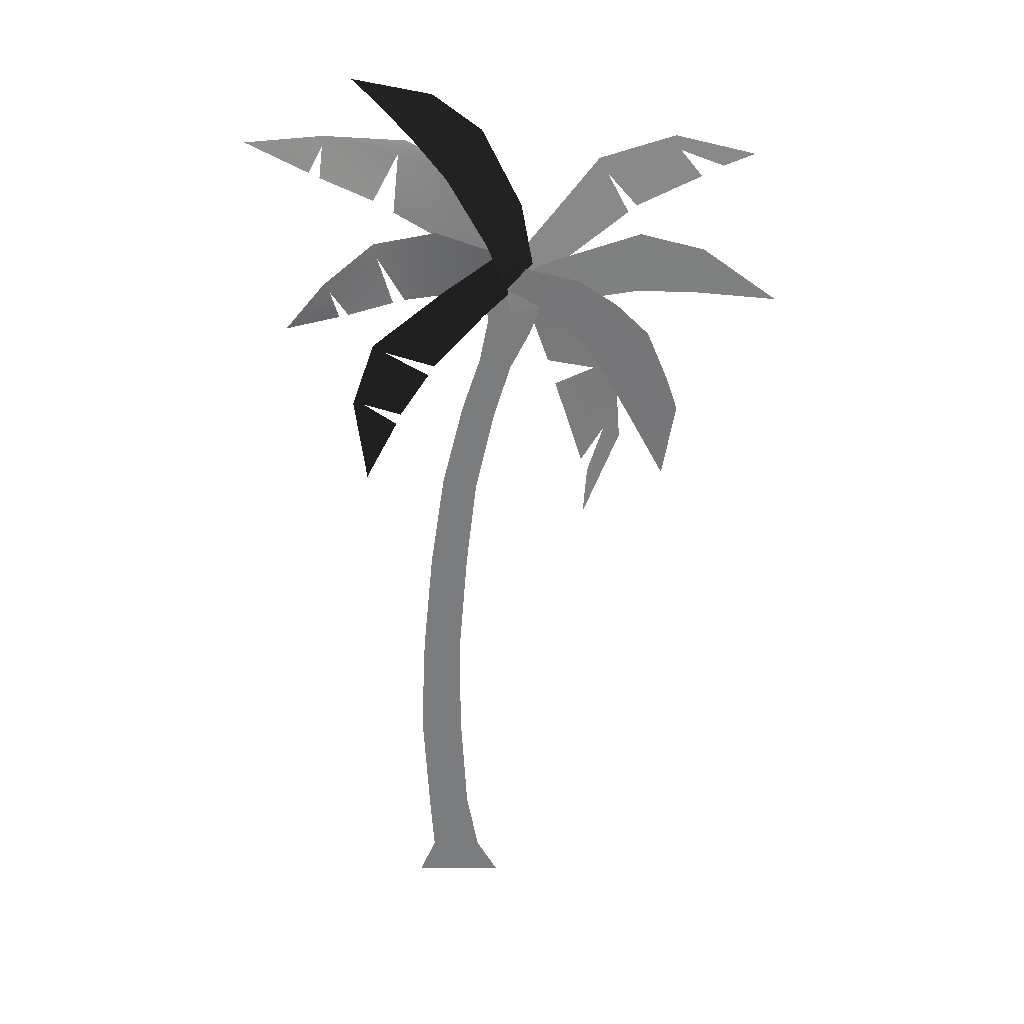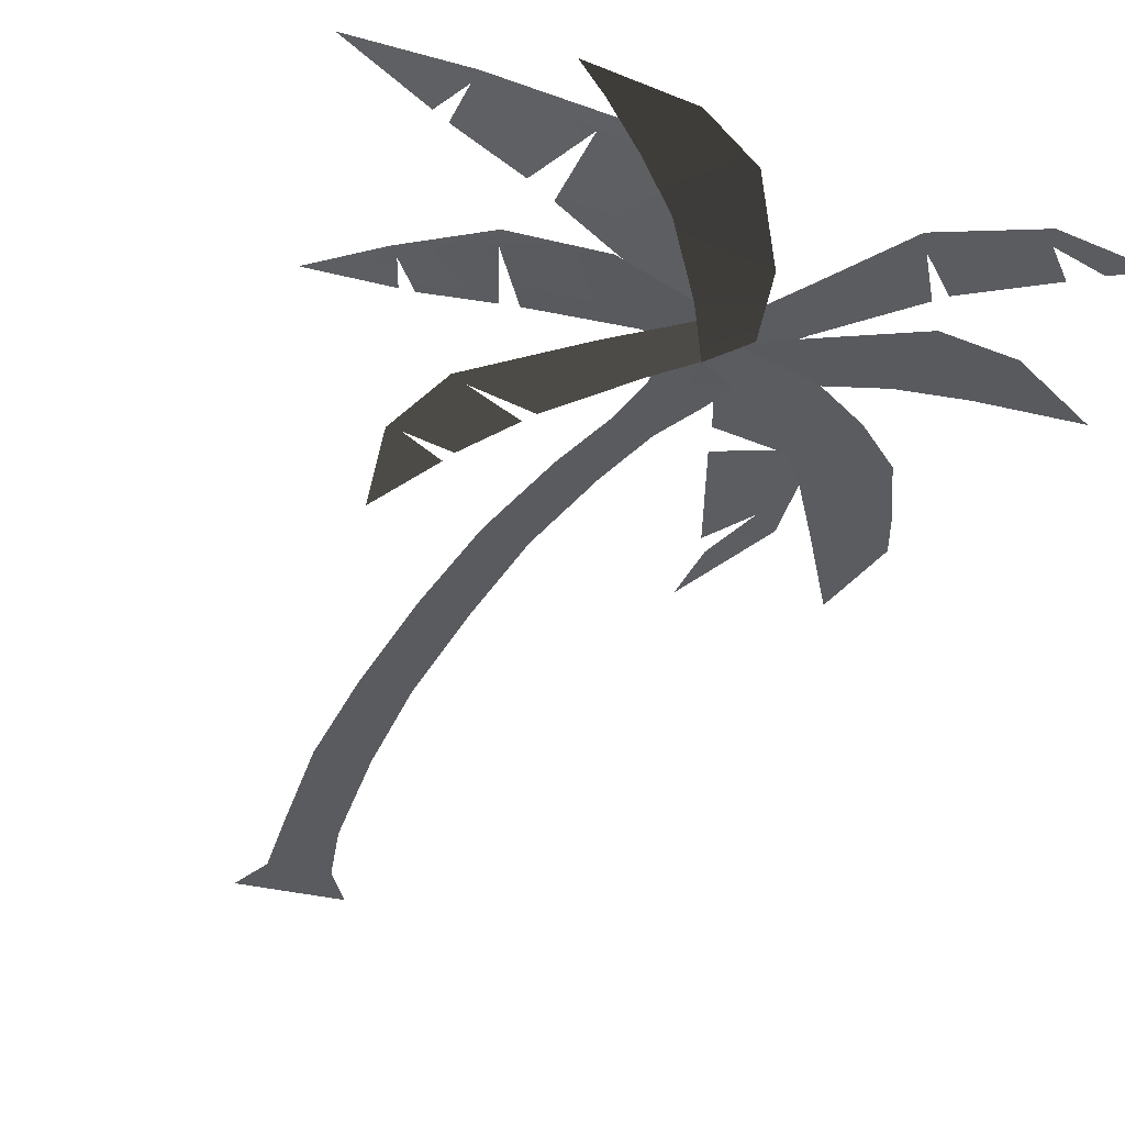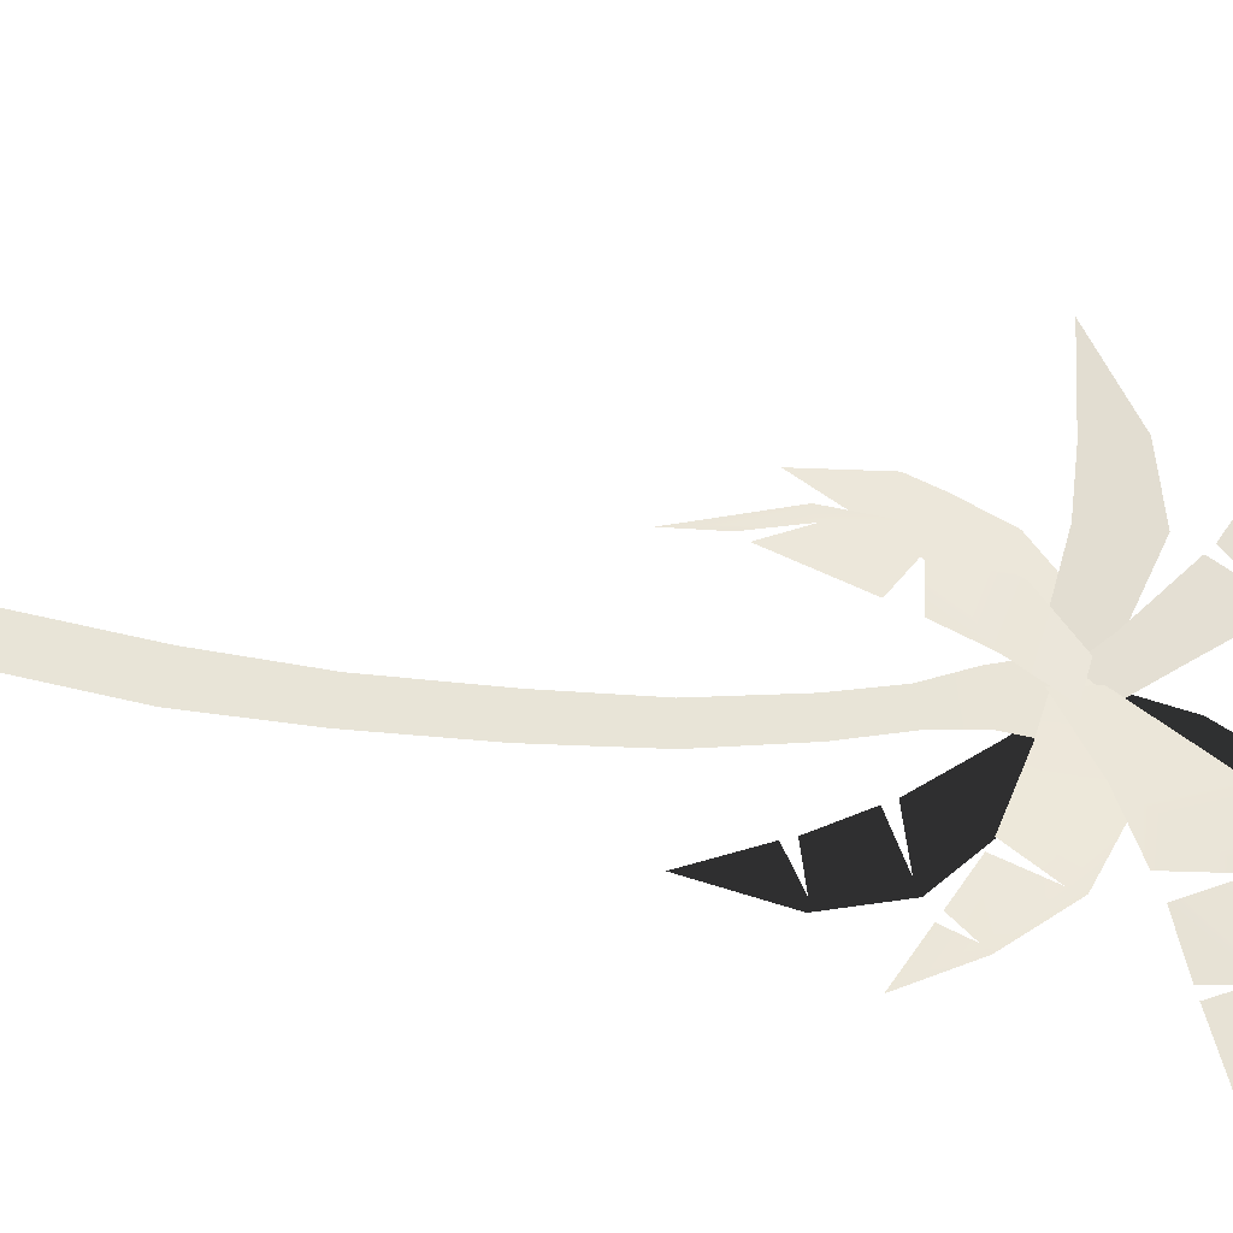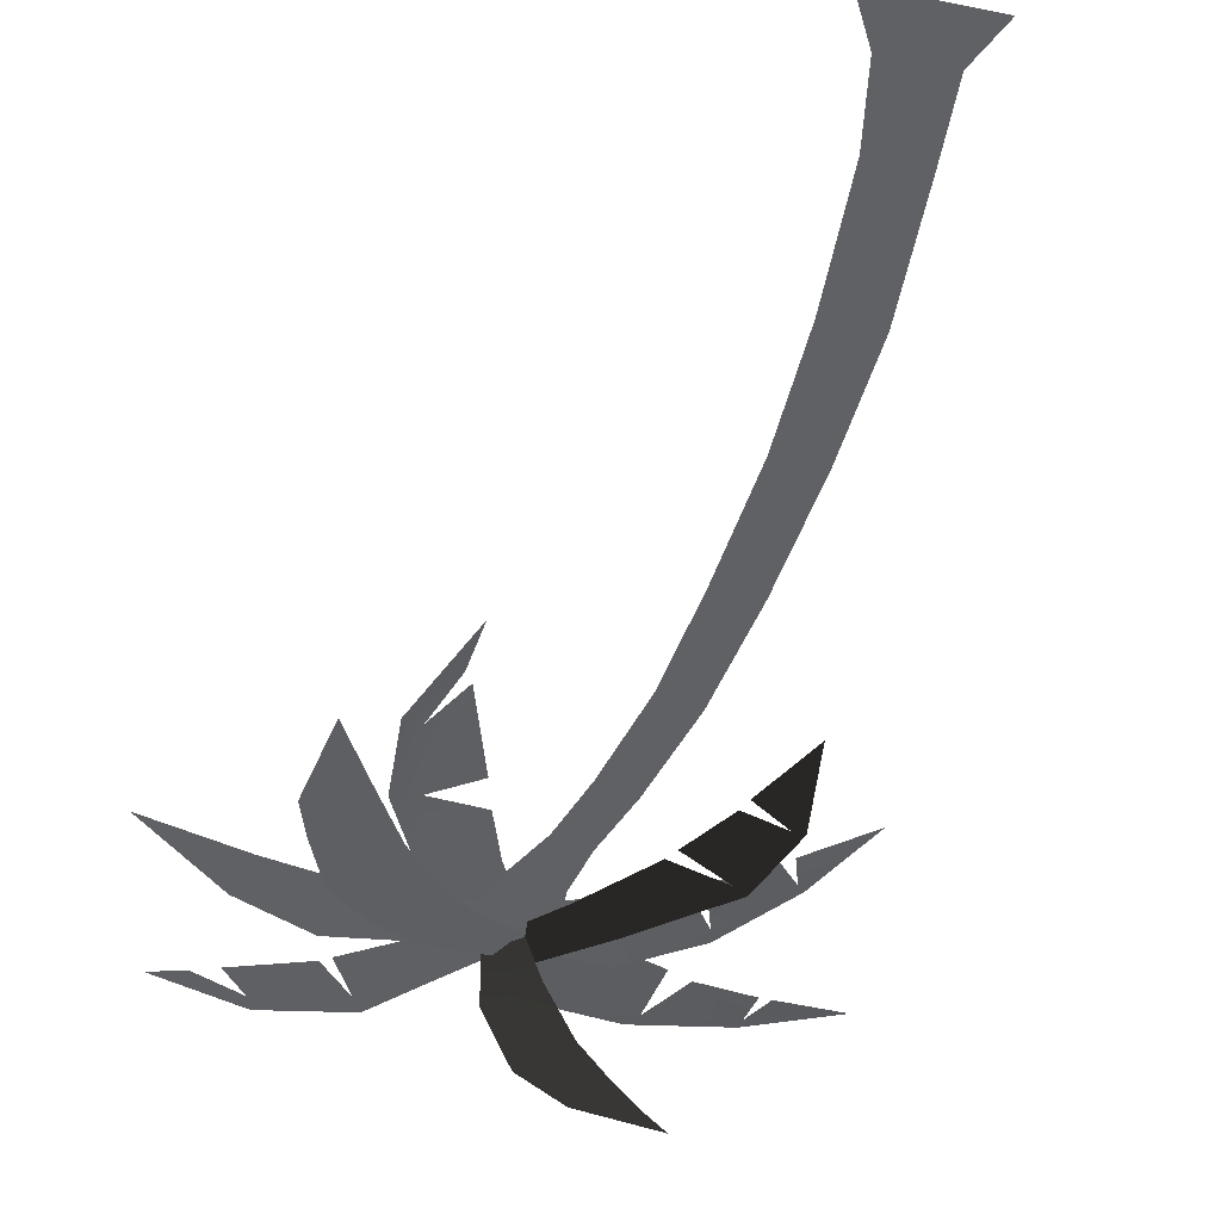
<metadata>
{"format":"obj","ext":"obj","renderer":"f3d","projection":"perspective","resolution":1024,"background":"white","views":[{"elev":31.3,"azim":179.9,"up":"+Y"},{"elev":-33.1,"azim":161.6,"up":"+Z"},{"elev":61.4,"azim":100.5,"up":"+Z"},{"elev":-46.7,"azim":-12.8,"up":"+Z"}]}
</metadata>
<code>
g palmtree_low_15
v -1.82 2.006 0.02039
v -1.577 2.194 -0.004776
v -1.539 2.047 -0.01131
v -1.37 2.258 -0.0275
v -1.357 2.06 -0.03196
v -1.105 2.185 -0.05915
v -1.114 2.035 -0.06035
v -0.9374 2.125 -0.07928
v -0.9483 2.001 -0.0799
v -1.625 2.476 0.008002
v -1.724 2.512 0.01622
v -1.471 2.578 0.006272
v -1.488 2.529 0.003919
v -1.232 2.51 -0.01217
v -1.258 2.459 -0.01419
v -1.558 2.443 0.001853
v -1.353 2.352 -0.01635
v -1.083 2.328 -0.03345
v -1.326 2.33 -0.01933
v -1.131 2.181 -0.04099
v -0.961 2.182 -0.0507
v -1.004 2.062 -0.05661
v -1.057 2.076 -0.04782
v -0.9969 2.17 -0.05027
v -0.7094 2.249 0.001133
v -0.8285 2.045 0.001565
v -0.5133 2.139 0.05565
v -0.6017 1.997 0.03457
v -0.503 2.185 0.05882
v -0.3301 2.022 0.09999
v -0.3503 1.996 0.09514
v -0.5628 1.983 0.0435
v -0.41 1.921 0.08087
v -0.1921 1.835 0.1551
v -0.3785 1.908 0.09158
v -0.4626 1.384 -0.06929
v -0.5675 1.589 -0.06929
v -0.4594 1.663 -0.06929
v -0.4255 1.666 -0.06929
v -0.4986 1.88 -0.06929
v -0.5352 1.856 -0.06929
v -0.5827 1.624 -0.06929
v -0.6786 1.772 -0.06929
v -0.7315 2.071 -0.06929
v -0.6994 1.805 -0.06929
v -0.8652 1.99 -0.06929
v -0.898 2.193 -0.06929
v -1.017 2.137 -0.06929
v -0.5353 2.698 -0.02721
v -0.7093 2.722 -0.02418
v -0.4604 2.77 -0.02024
v -0.6415 2.583 -0.03854
v -0.8628 2.611 -0.03489
v -0.7496 2.453 -0.05147
v -0.9856 2.373 -0.06357
v -0.8696 2.246 -0.07203
v -1.022 2.177 -0.07851
v -0.9408 2.093 -0.0874
v -1.2 1.229 -0.04167
v -1.266 1.556 -0.03196
v -1.213 1.39 -0.03182
v -1.317 1.534 -0.0483
v -1.3 1.783 -0.03379
v -1.228 1.776 -0.02159
v -1.191 1.426 -0.02481
v -1.101 1.709 -0.006649
v -1.202 1.99 -0.02173
v -1.021 1.955 -0.007802
v -1.076 1.798 -0.01174
v -1.053 2.137 -0.01645
v -0.9327 2.124 -0.00564
v -0.8935 -0.3782 -0.05939
v -0.6585 -0.2493 -0.05939
v -0.6051 -0.3765 -0.05939
v -0.8236 -0.2493 -0.05939
v -0.6449 -0.03715 -0.05939
v -0.7857 -0.03715 -0.05939
v -0.6255 0.3335 -0.05939
v -0.7662 0.3335 -0.05939
v -0.641 0.6771 -0.05939
v -0.7681 0.6771 -0.05939
v -0.6746 1.037 -0.05939
v -0.7972 1.037 -0.05939
v -0.7214 1.363 -0.05939
v -0.8325 1.339 -0.05939
v -0.7906 1.645 -0.05939
v -0.895 1.615 -0.05939
v -0.8491 1.823 -0.05939
v -0.9493 1.794 -0.05939
v -0.877 1.963 -0.05939
v -1.014 1.924 -0.05939
v -0.8705 2.086 -0.05762
v -1.064 2.055 -0.06006
v -1.455 1.453 -0.1569
v -1.496 1.7 -0.1652
v -1.46 1.806 -0.1605
v -1.338 1.667 -0.1405
v -1.394 1.965 -0.1515
v -1.254 1.816 -0.1286
v -1.291 2.06 -0.1362
v -1.175 1.927 -0.1171
v -1.168 2.135 -0.1176
v -1.053 2.031 -0.09897
v -0.9987 2.165 -0.09158
v -0.9462 2.085 -0.08283
v -0.9705 2.054 -0.02298
v -0.9969 2.17 -0.02538
v -0.8275 2.44 0.02597
v -0.7612 2.196 0.0264
v -0.5925 2.488 0.08054
v -0.5729 2.295 0.05945
v -0.6205 2.531 0.08366
v -0.3508 2.531 0.1248
v -0.3469 2.497 0.12
v -0.5081 2.332 0.06833
v -0.3352 2.396 0.1057
v -0.09091 2.489 0.18
v -0.2999 2.409 0.1165
g palmtree_low_15_0
f 3 2 1
f 4 2 3
f 5 4 3
f 6 4 5
f 7 6 5
f 8 6 7
f 9 8 7
f 12 11 10
f 13 12 10
f 14 12 13
f 15 14 13
f 15 13 16
f 17 15 16
f 18 14 15
f 18 15 19
f 20 18 19
f 21 18 20
f 22 21 20
f 25 24 23
f 26 25 23
f 27 25 26
f 28 27 26
f 27 29 25
f 30 29 27
f 31 30 27
f 31 27 32
f 33 31 32
f 34 30 31
f 35 34 31
f 38 37 36
f 39 38 36
f 39 40 38
f 40 41 38
f 38 41 42
f 41 43 42
f 40 44 41
f 41 44 45
f 44 46 45
f 44 47 46
f 47 48 46
f 51 50 49
f 50 52 49
f 50 53 52
f 53 54 52
f 53 55 54
f 55 56 54
f 55 57 56
f 57 58 56
f 61 60 59
f 60 62 59
f 63 62 60
f 64 63 60
f 64 60 65
f 66 64 65
f 67 63 64
f 68 67 64
f 69 68 64
f 70 67 68
f 71 70 68
f 74 73 72
f 73 75 72
f 73 76 75
f 76 77 75
f 76 78 77
f 78 79 77
f 78 80 79
f 80 81 79
f 80 82 81
f 82 83 81
f 82 84 83
f 84 85 83
f 84 86 85
f 86 87 85
f 86 88 87
f 88 89 87
f 88 90 89
f 90 91 89
f 90 92 91
f 92 93 91
f 96 95 94
f 97 96 94
f 98 96 97
f 99 98 97
f 100 98 99
f 101 100 99
f 102 100 101
f 103 102 101
f 104 102 103
f 105 104 103
f 108 107 106
f 109 108 106
f 110 108 109
f 111 110 109
f 110 112 108
f 113 112 110
f 114 113 110
f 114 110 115
f 116 114 115
f 117 113 114
f 118 117 114

</code>
